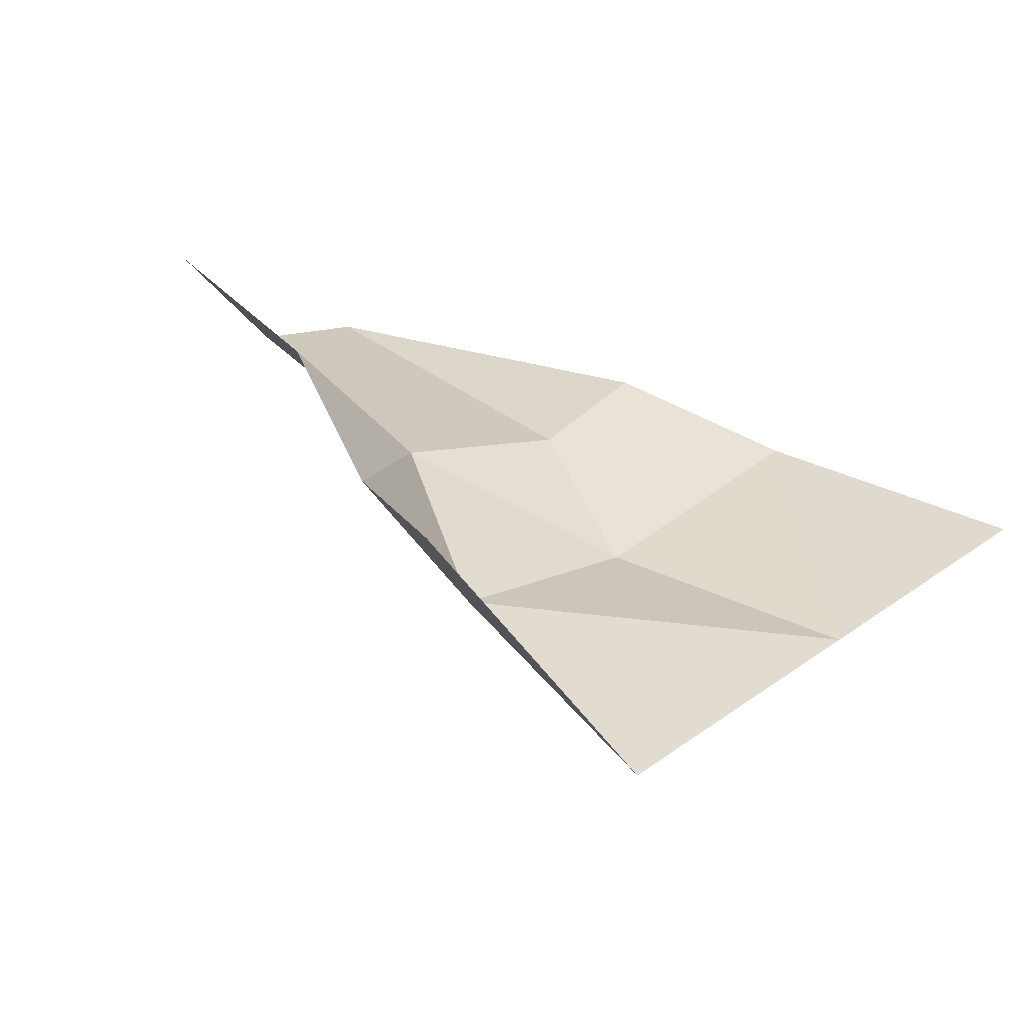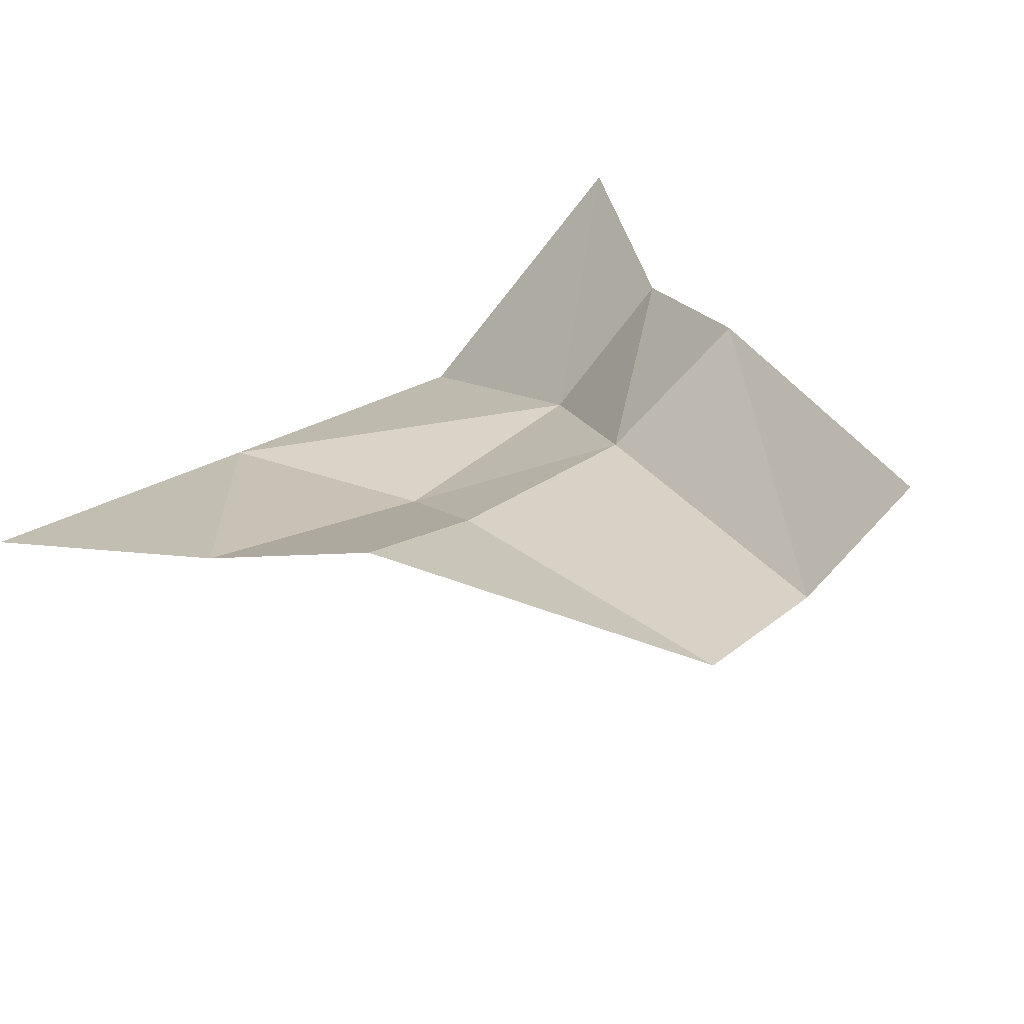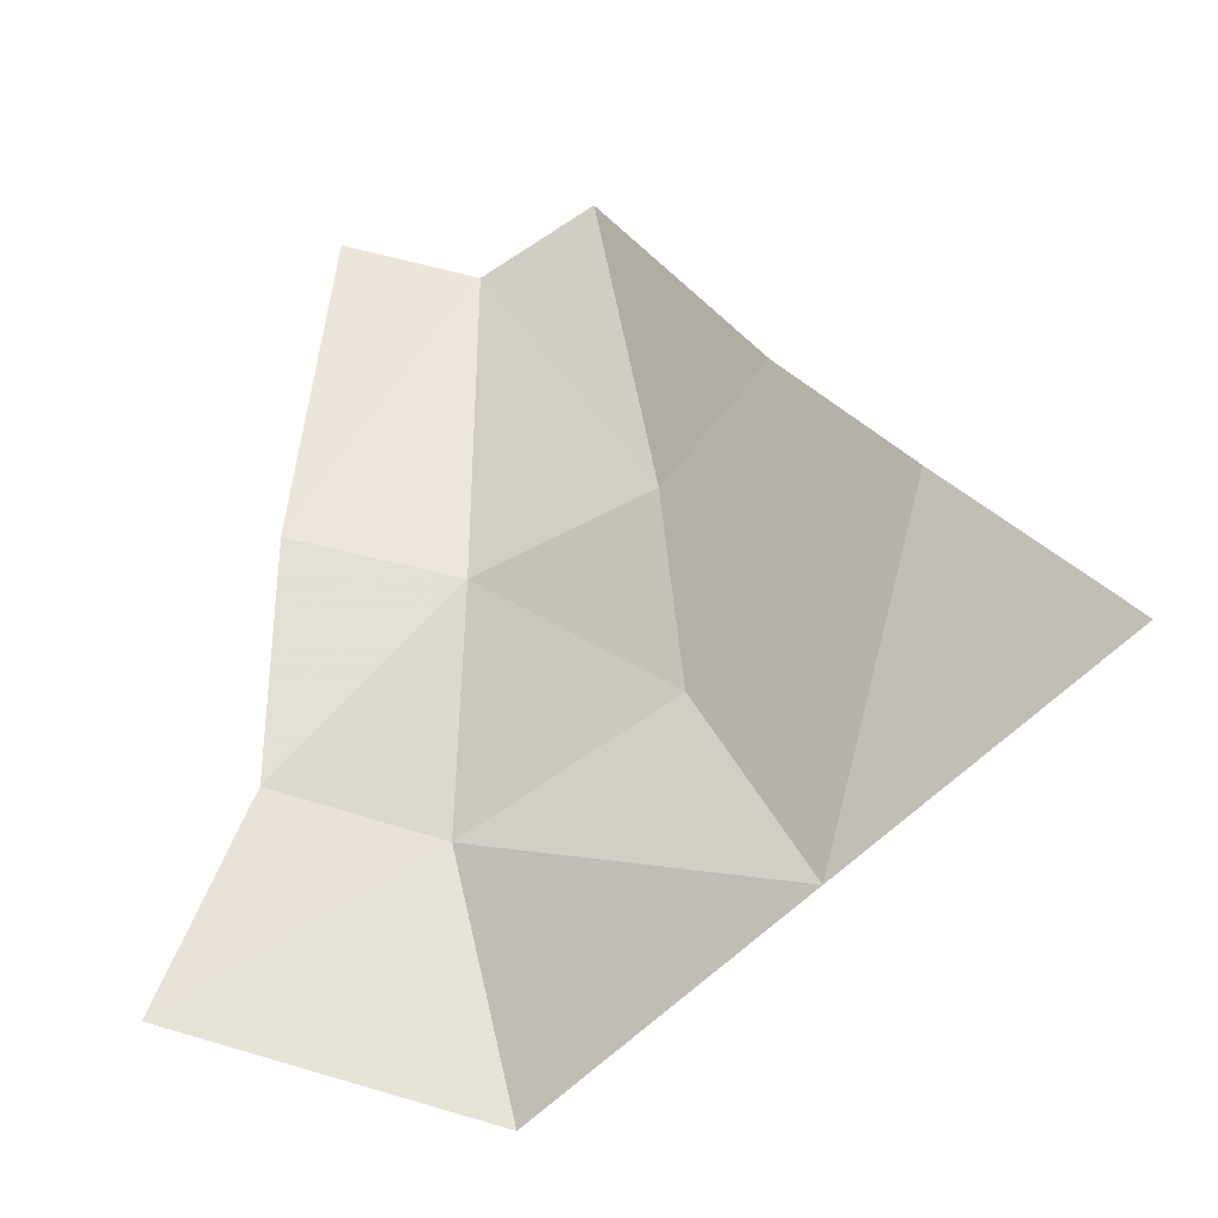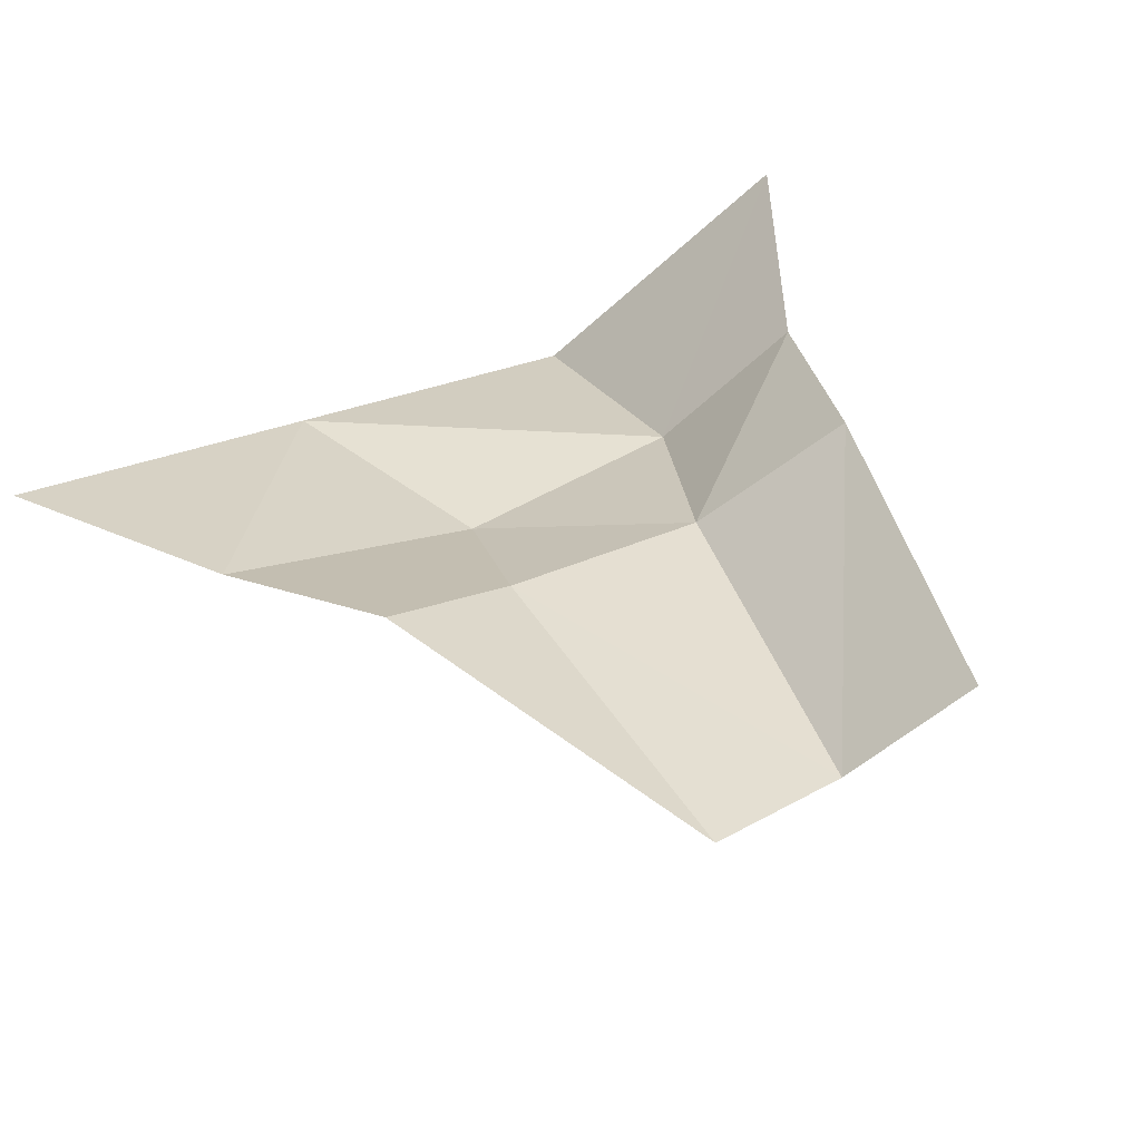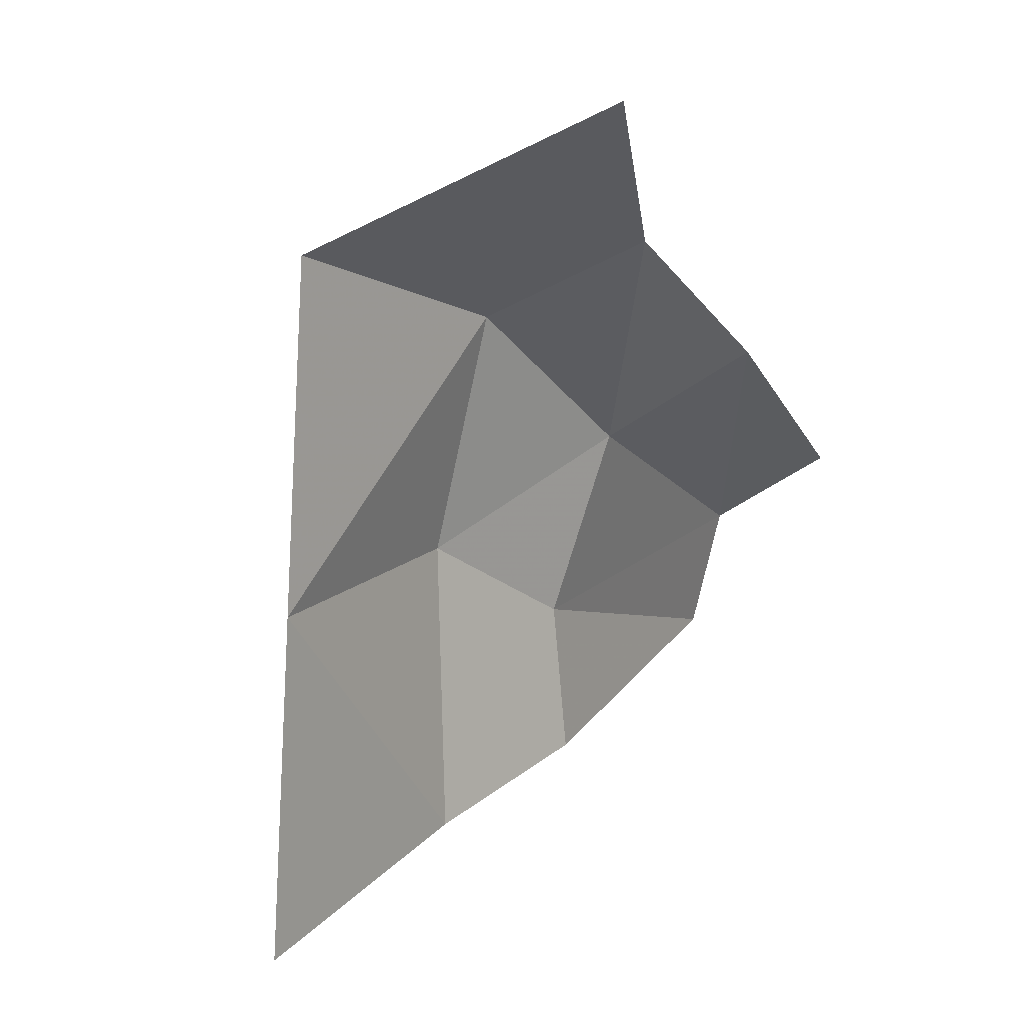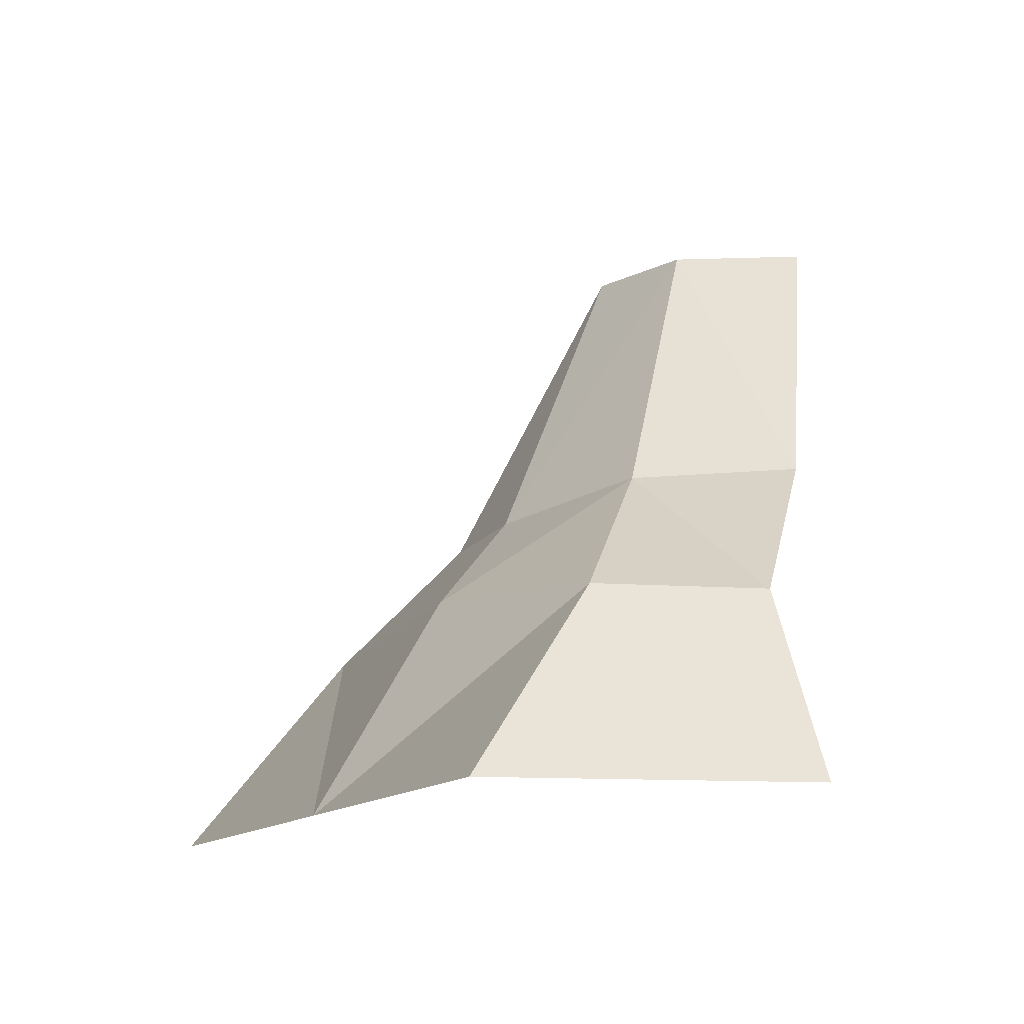
<metadata>
{"format":"obj","ext":"obj","renderer":"f3d","projection":"perspective","resolution":1024,"background":"white","views":[{"elev":-13.2,"azim":-45.8,"up":"+Z"},{"elev":64.8,"azim":138.1,"up":"+Z"},{"elev":-71.8,"azim":14.3,"up":"+Y"},{"elev":72.9,"azim":149.8,"up":"+Z"},{"elev":-77.8,"azim":-121.5,"up":"+Y"},{"elev":-11.7,"azim":-147.4,"up":"+Y"}]}
</metadata>
<code>
o Mountain_mount_Cylinder.001
v 5.165 5.042 -6.536
v 7.7 -1.445 -8.712
v 5.339 -1.33 -10.46
v 2.713 5.042 -7.356
v -1.306 -0.7977 -9.853
v 0.3113 5.042 -6.087
v 9.687 -4.08 -10.4
v -2.291 -3.847 -13.18
v -4.34 -7.703 -15.17
v 12.31 -8.111 -12.38
v 0.5497 -3.742 -15
v 6.589 -7.859 -15.47
v 0.8697 -7.608 -18.55
v 5.024 -3.5 -13.42
v 1.669 -0.9162 -11.37
f 1 2 3
f 4 5 6
f 3 4 1
f 11 12 13
f 9 11 13
f 12 7 10
f 3 7 14
f 15 14 11
f 15 8 5
f 4 15 5
f 3 15 4
f 11 14 12
f 9 8 11
f 12 14 7
f 3 2 7
f 15 3 14
f 15 11 8

</code>
